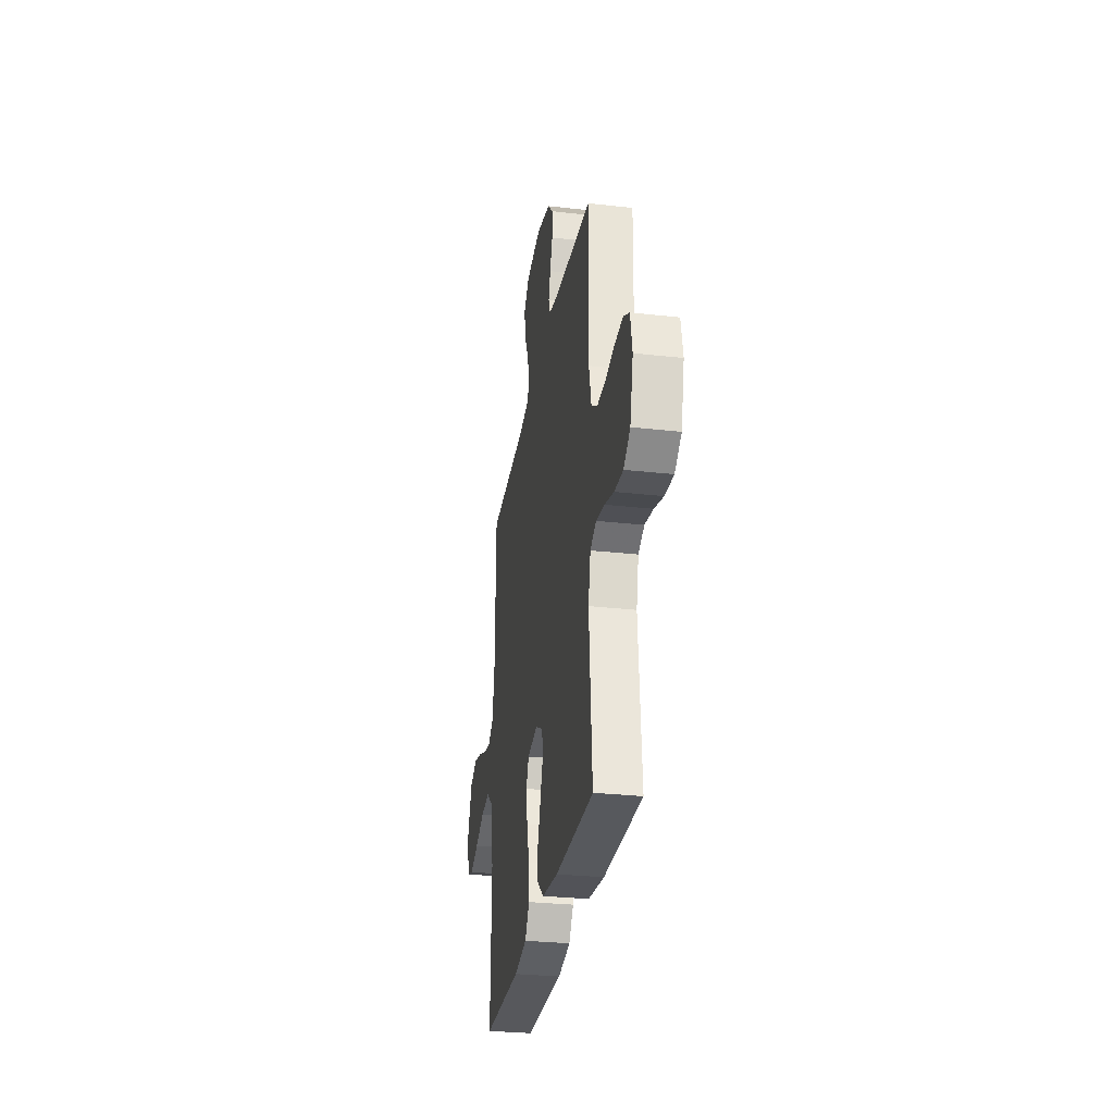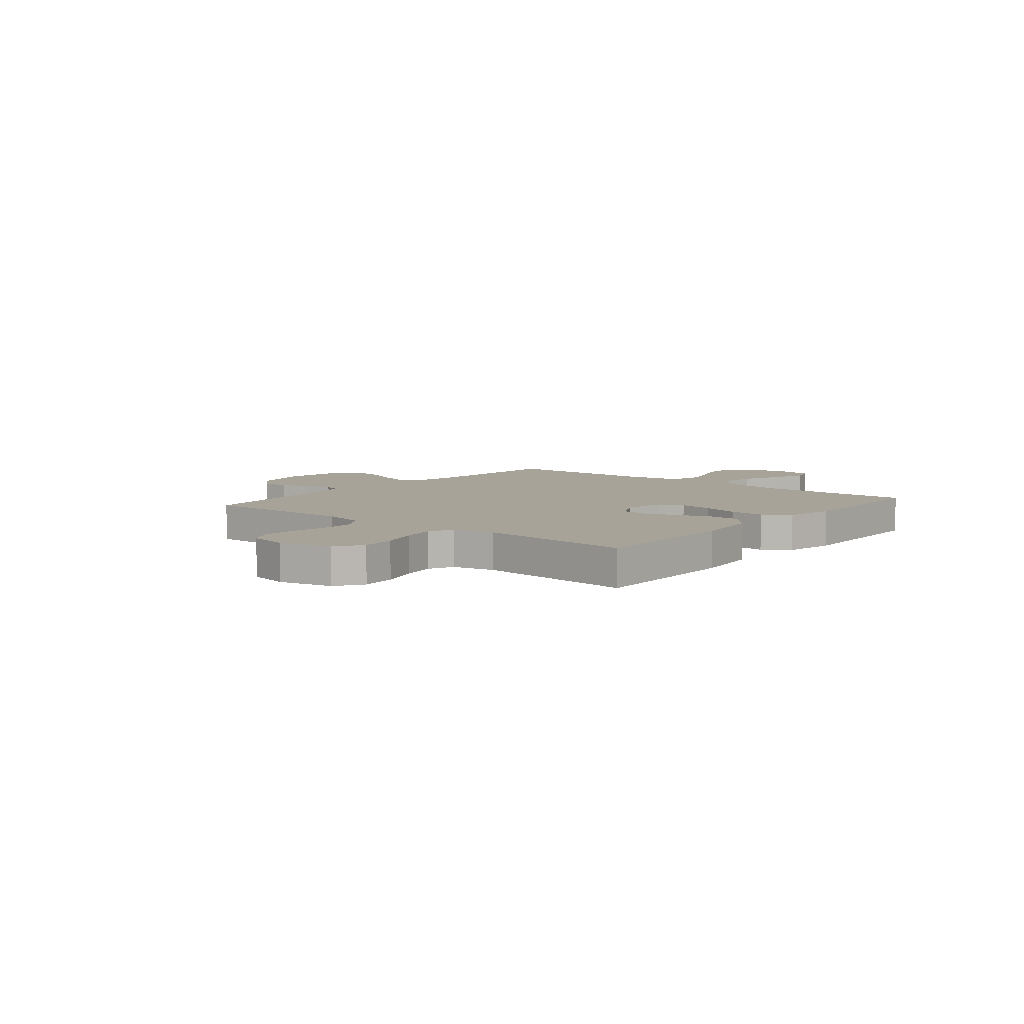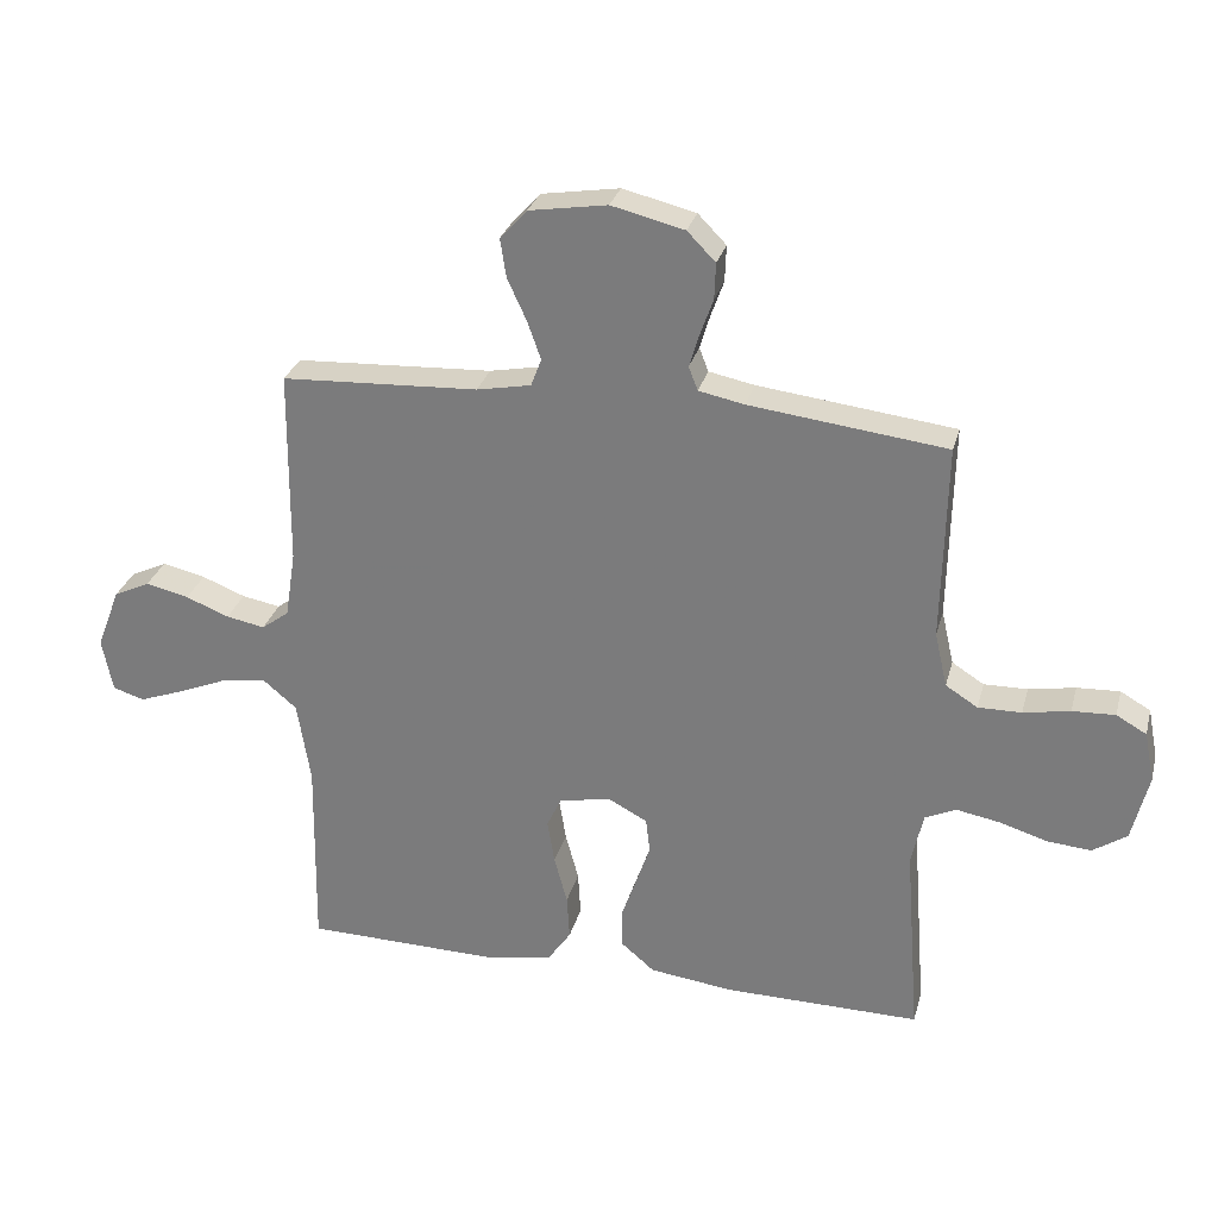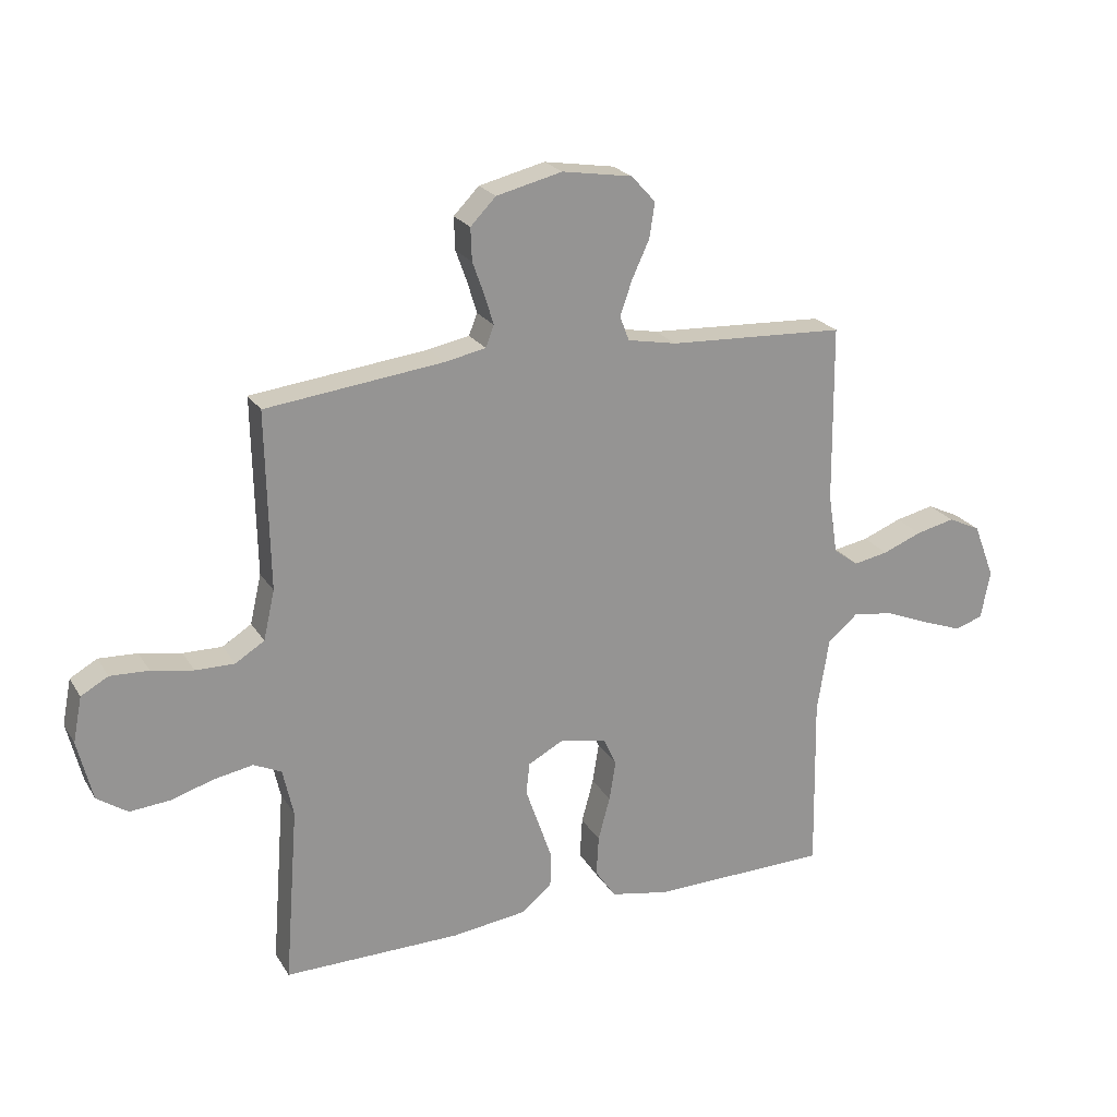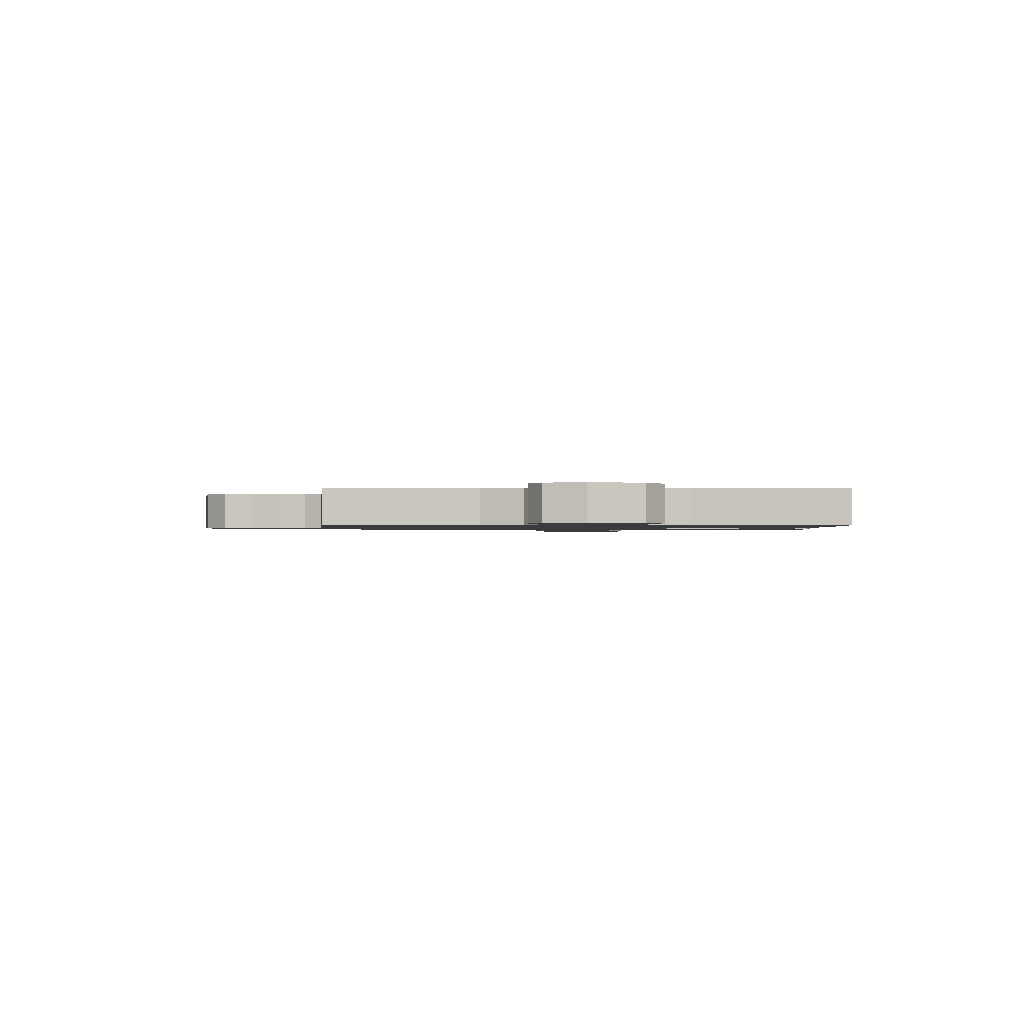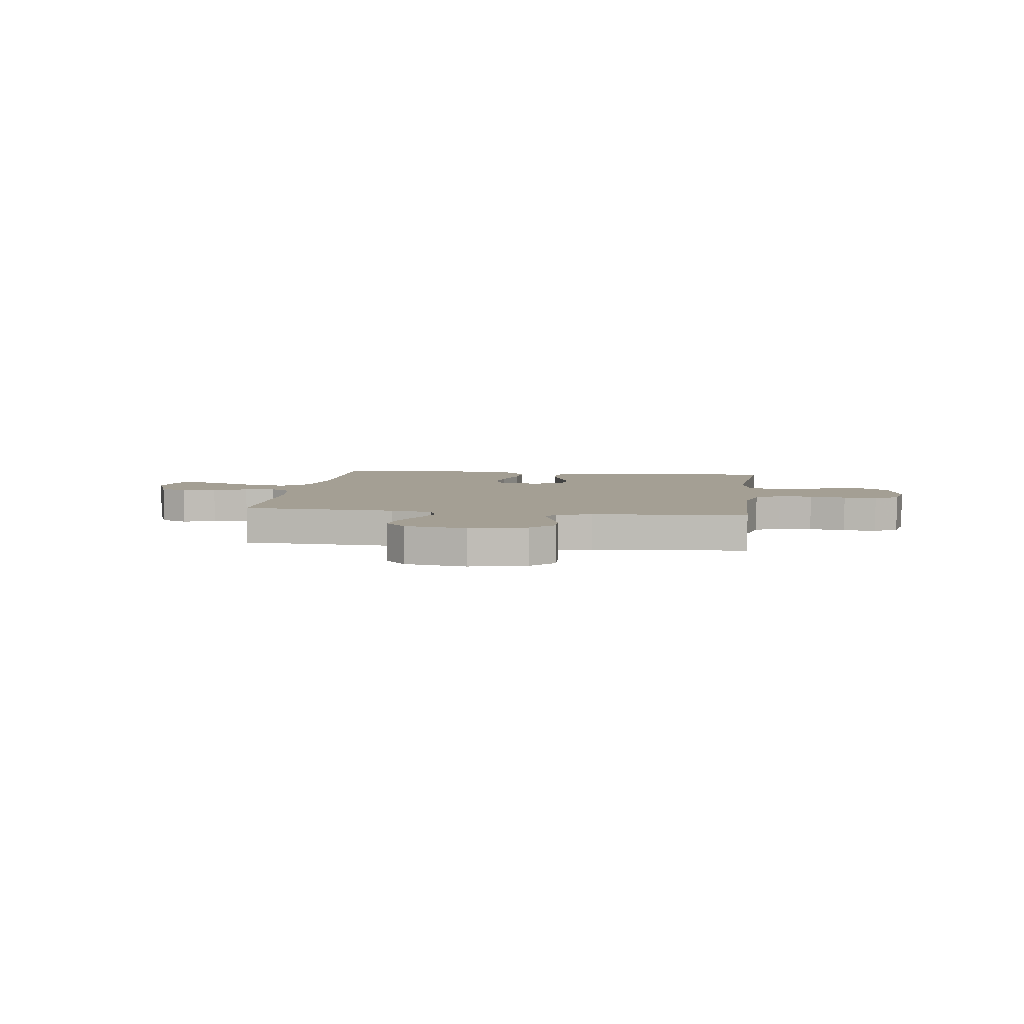
<metadata>
{"format":"obj","ext":"obj","renderer":"f3d","projection":"perspective","resolution":1024,"background":"white","views":[{"elev":-29.6,"azim":80.6,"up":"+Z"},{"elev":6.9,"azim":129.5,"up":"+Y"},{"elev":28.8,"azim":14.3,"up":"+Z"},{"elev":22.6,"azim":156.2,"up":"+Z"},{"elev":-1.1,"azim":91.9,"up":"+Y"},{"elev":5.6,"azim":7.9,"up":"+Y"}]}
</metadata>
<code>
v -0.5 0.07 -0.5
v -0.495 0.07 -0.2
v -0.515 0.07 -0.074
v -0.566 0.07 -0.031
v -0.636 0.07 -0.041
v -0.711 0.07 -0.072
v -0.779 0.07 -0.097
v -0.827 0.07 -0.082
v -0.843 0.07 0
v -0.807 0.07 0.093
v -0.752 0.07 0.119
v -0.686 0.07 0.104
v -0.62 0.07 0.078
v -0.561 0.07 0.067
v -0.519 0.07 0.098
v -0.503 0.07 0.2
v -0.5 0.07 0.5
v -0.2 0.07 0.515
v -0.117 0.07 0.531
v -0.101 0.07 0.573
v -0.122 0.07 0.632
v -0.151 0.07 0.695
v -0.16 0.07 0.754
v -0.119 0.07 0.799
v 0 0.07 0.818
v 0.111 0.07 0.791
v 0.154 0.07 0.747
v 0.152 0.07 0.692
v 0.132 0.07 0.636
v 0.117 0.07 0.586
v 0.131 0.07 0.55
v 0.2 0.07 0.536
v 0.5 0.07 0.5
v 0.494 0.07 0.2
v 0.513 0.07 0.117
v 0.562 0.07 0.086
v 0.628 0.07 0.087
v 0.699 0.07 0.1
v 0.764 0.07 0.103
v 0.81 0.07 0.077
v 0.825 0.07 0
v 0.8 0.07 -0.102
v 0.748 0.07 -0.137
v 0.68 0.07 -0.131
v 0.608 0.07 -0.109
v 0.542 0.07 -0.097
v 0.495 0.07 -0.119
v 0.477 0.07 -0.2
v 0.5 0.07 -0.5
v 0.2 0.07 -0.497
v 0.073 0.07 -0.481
v 0.022 0.07 -0.438
v 0.021 0.07 -0.379
v 0.044 0.07 -0.313
v 0.066 0.07 -0.249
v 0.06 0.07 -0.196
v 0 0.07 -0.164
v -0.079 0.07 -0.18
v -0.101 0.07 -0.227
v -0.09 0.07 -0.294
v -0.07 0.07 -0.368
v -0.066 0.07 -0.436
v -0.101 0.07 -0.487
v -0.2 0.07 -0.506
v -0.5 0 -0.5
v -0.495 0 -0.2
v -0.515 0 -0.074
v -0.566 0 -0.031
v -0.636 0 -0.041
v -0.711 0 -0.072
v -0.779 0 -0.097
v -0.827 0 -0.082
v -0.843 0 0
v -0.807 0 0.093
v -0.752 0 0.119
v -0.686 0 0.104
v -0.62 0 0.078
v -0.561 0 0.067
v -0.519 0 0.098
v -0.503 0 0.2
v -0.5 0 0.5
v -0.2 0 0.515
v -0.117 0 0.531
v -0.101 0 0.573
v -0.122 0 0.632
v -0.151 0 0.695
v -0.16 0 0.754
v -0.119 0 0.799
v 0 0 0.818
v 0.111 0 0.791
v 0.154 0 0.747
v 0.152 0 0.692
v 0.132 0 0.636
v 0.117 0 0.586
v 0.131 0 0.55
v 0.2 0 0.536
v 0.5 0 0.5
v 0.494 0 0.2
v 0.513 0 0.117
v 0.562 0 0.086
v 0.628 0 0.087
v 0.699 0 0.1
v 0.764 0 0.103
v 0.81 0 0.077
v 0.825 0 0
v 0.8 0 -0.102
v 0.748 0 -0.137
v 0.68 0 -0.131
v 0.608 0 -0.109
v 0.542 0 -0.097
v 0.495 0 -0.119
v 0.477 0 -0.2
v 0.5 0 -0.5
v 0.2 0 -0.497
v 0.073 0 -0.481
v 0.022 0 -0.438
v 0.021 0 -0.379
v 0.044 0 -0.313
v 0.066 0 -0.249
v 0.06 0 -0.196
v 0 0 -0.164
v -0.079 0 -0.18
v -0.101 0 -0.227
v -0.09 0 -0.294
v -0.07 0 -0.368
v -0.066 0 -0.436
v -0.101 0 -0.487
v -0.2 0 -0.506
f 64 1 2
f 63 64 2
f 62 63 2
f 61 62 2
f 60 61 2
f 59 60 2 3
f 58 59 3 4
f 57 58 4
f 52 53 54
f 51 52 54
f 50 51 54
f 49 50 54
f 48 49 54
f 47 48 54 55
f 46 47 55 56
f 43 44 45
f 42 43 45
f 41 42 45
f 40 41 45
f 39 40 45
f 38 39 45
f 37 38 45
f 36 37 45 46
f 46 56 57
f 36 46 57
f 35 36 57
f 32 33 34
f 35 57 4
f 34 35 4
f 32 34 4
f 31 32 4
f 27 28 29
f 26 27 29
f 25 26 29
f 24 25 29
f 23 24 29
f 22 23 29
f 21 22 29
f 20 21 29 30
f 16 17 18
f 15 16 18 19
f 11 12 13
f 10 11 13
f 9 10 13
f 8 9 13
f 7 8 13
f 6 7 13
f 5 6 13
f 5 13 14
f 4 5 14 15
f 19 20 30 31
f 4 15 19 31
f 66 65 128
f 66 128 127
f 66 127 126
f 66 126 125
f 66 125 124
f 67 66 124 123
f 68 67 123 122
f 68 122 121
f 118 117 116
f 118 116 115
f 118 115 114
f 118 114 113
f 118 113 112
f 119 118 112 111
f 120 119 111 110
f 109 108 107
f 109 107 106
f 109 106 105
f 109 105 104
f 109 104 103
f 109 103 102
f 109 102 101
f 110 109 101 100
f 121 120 110
f 121 110 100
f 121 100 99
f 98 97 96
f 68 121 99
f 68 99 98
f 68 98 96
f 68 96 95
f 93 92 91
f 93 91 90
f 93 90 89
f 93 89 88
f 93 88 87
f 93 87 86
f 93 86 85
f 94 93 85 84
f 82 81 80
f 83 82 80 79
f 77 76 75
f 77 75 74
f 77 74 73
f 77 73 72
f 77 72 71
f 77 71 70
f 77 70 69
f 78 77 69
f 79 78 69 68
f 95 94 84 83
f 95 83 79 68
f 1 65 66 2
f 2 66 67 3
f 3 67 68 4
f 4 68 69 5
f 5 69 70 6
f 6 70 71 7
f 7 71 72 8
f 8 72 73 9
f 9 73 74 10
f 10 74 75 11
f 11 75 76 12
f 12 76 77 13
f 13 77 78 14
f 14 78 79 15
f 15 79 80 16
f 16 80 81 17
f 17 81 82 18
f 18 82 83 19
f 19 83 84 20
f 20 84 85 21
f 21 85 86 22
f 22 86 87 23
f 23 87 88 24
f 24 88 89 25
f 25 89 90 26
f 26 90 91 27
f 27 91 92 28
f 28 92 93 29
f 29 93 94 30
f 30 94 95 31
f 31 95 96 32
f 32 96 97 33
f 33 97 98 34
f 34 98 99 35
f 35 99 100 36
f 36 100 101 37
f 37 101 102 38
f 38 102 103 39
f 39 103 104 40
f 40 104 105 41
f 41 105 106 42
f 42 106 107 43
f 43 107 108 44
f 44 108 109 45
f 45 109 110 46
f 46 110 111 47
f 47 111 112 48
f 48 112 113 49
f 49 113 114 50
f 50 114 115 51
f 51 115 116 52
f 52 116 117 53
f 53 117 118 54
f 54 118 119 55
f 55 119 120 56
f 56 120 121 57
f 57 121 122 58
f 58 122 123 59
f 59 123 124 60
f 60 124 125 61
f 61 125 126 62
f 62 126 127 63
f 63 127 128 64
f 64 128 65 1

</code>
